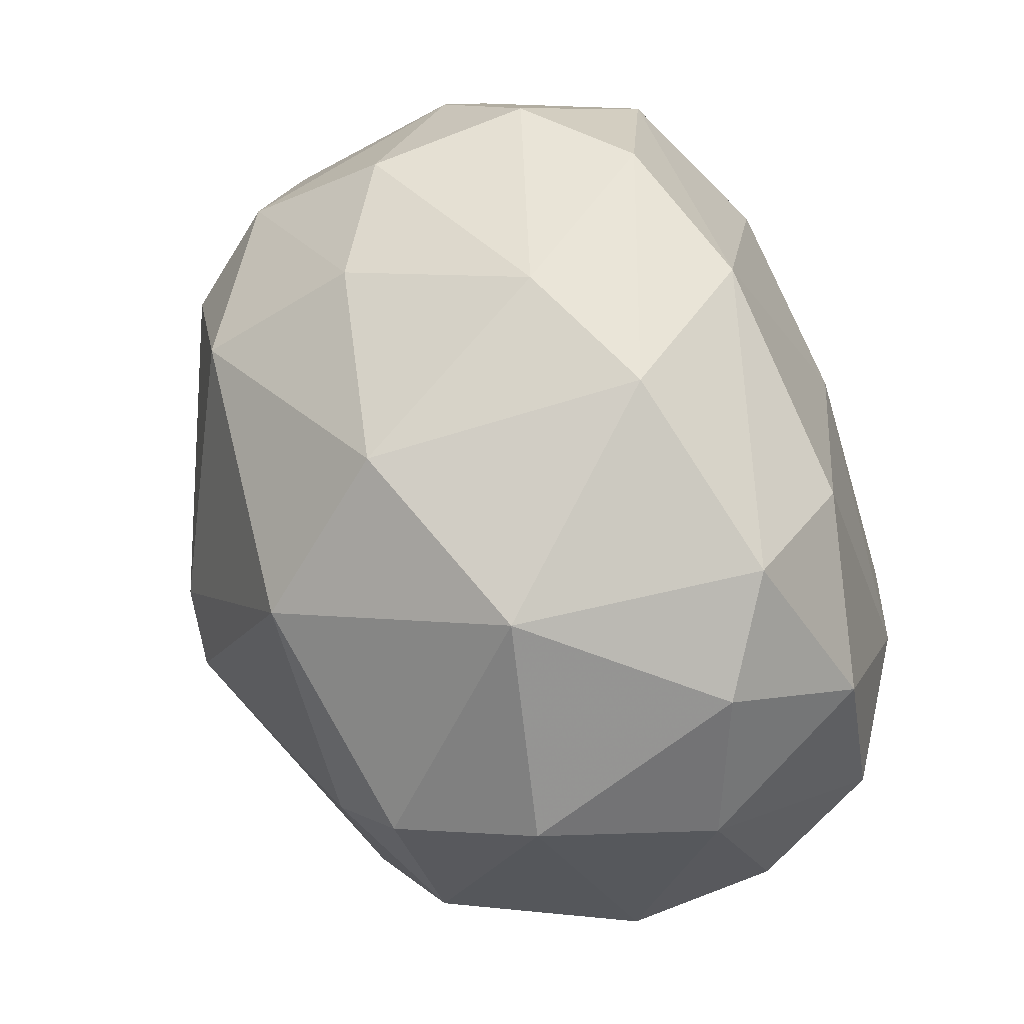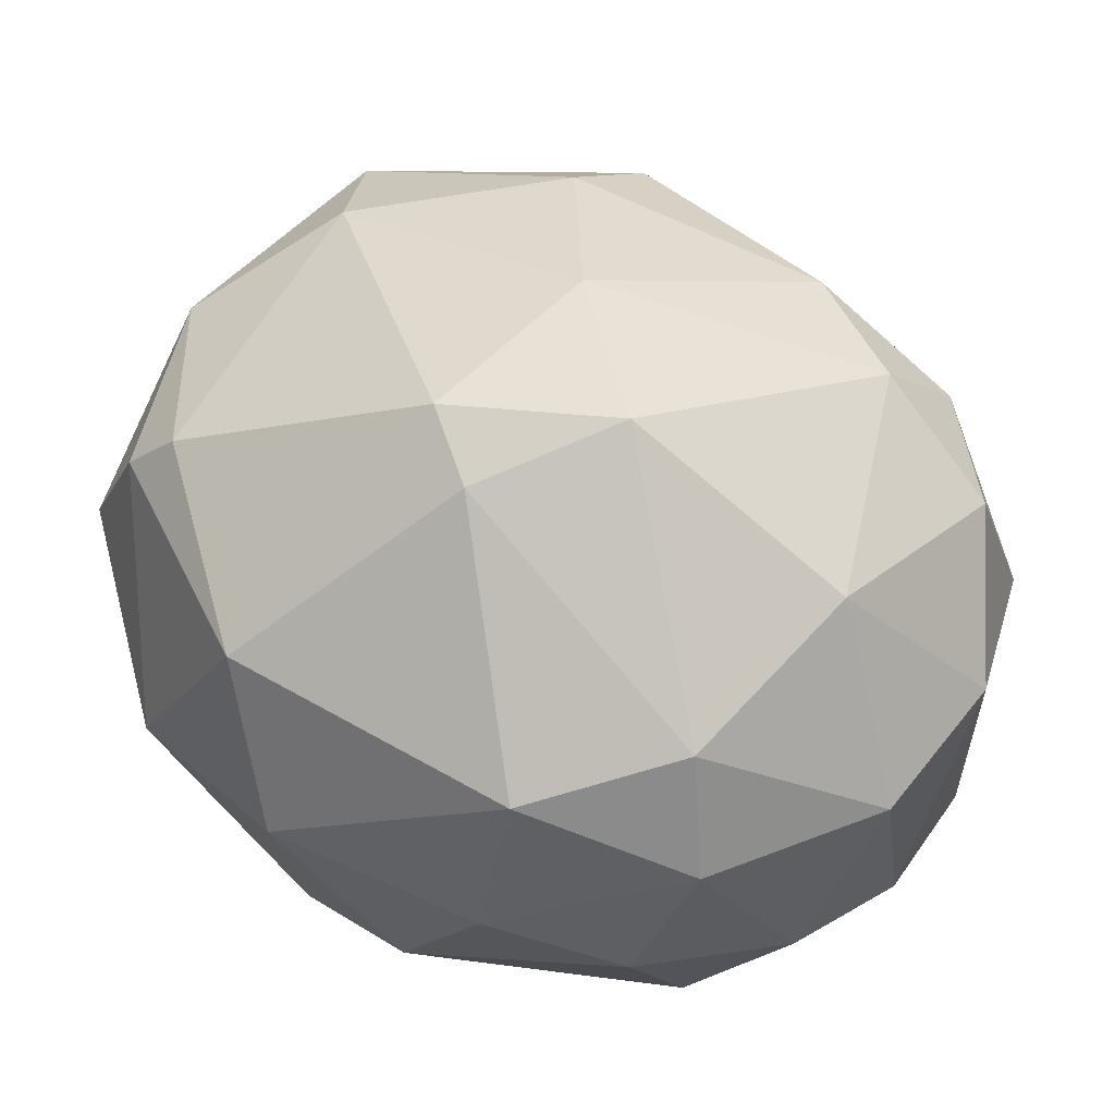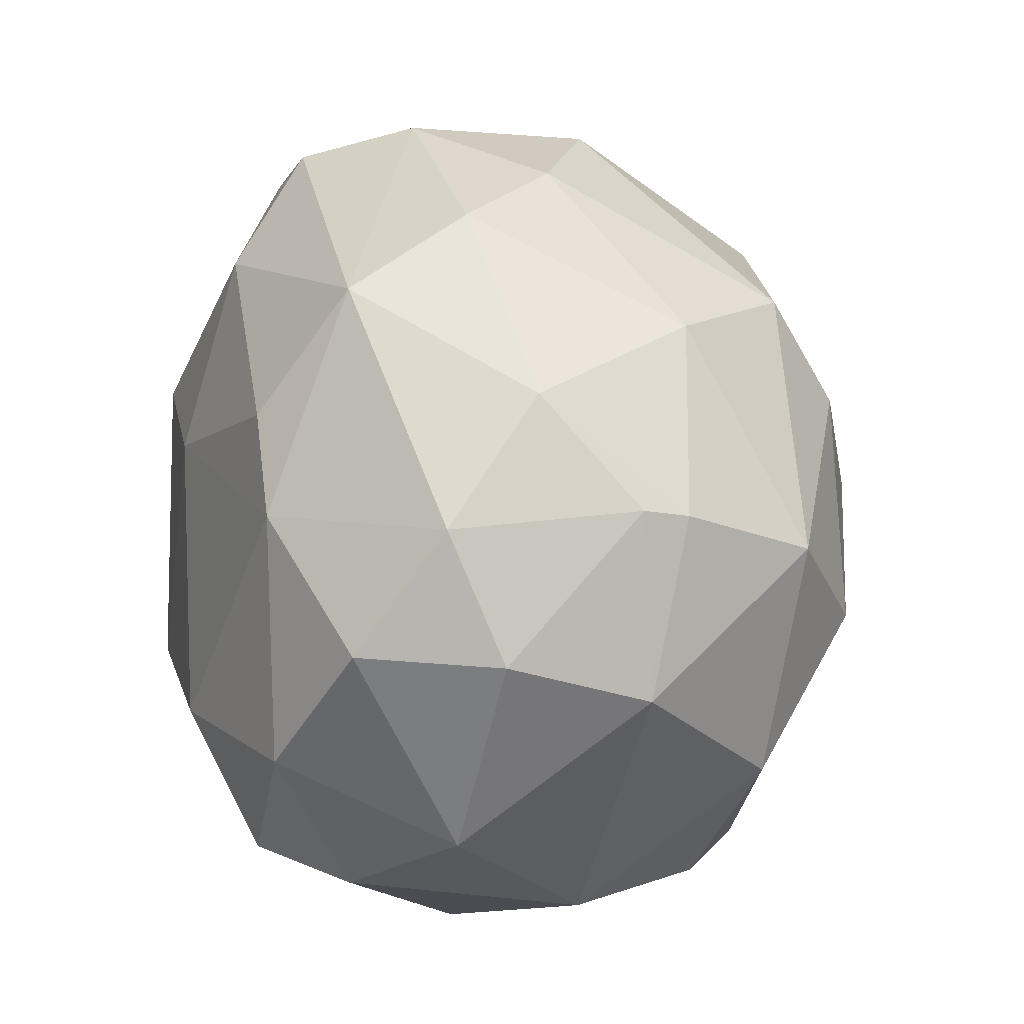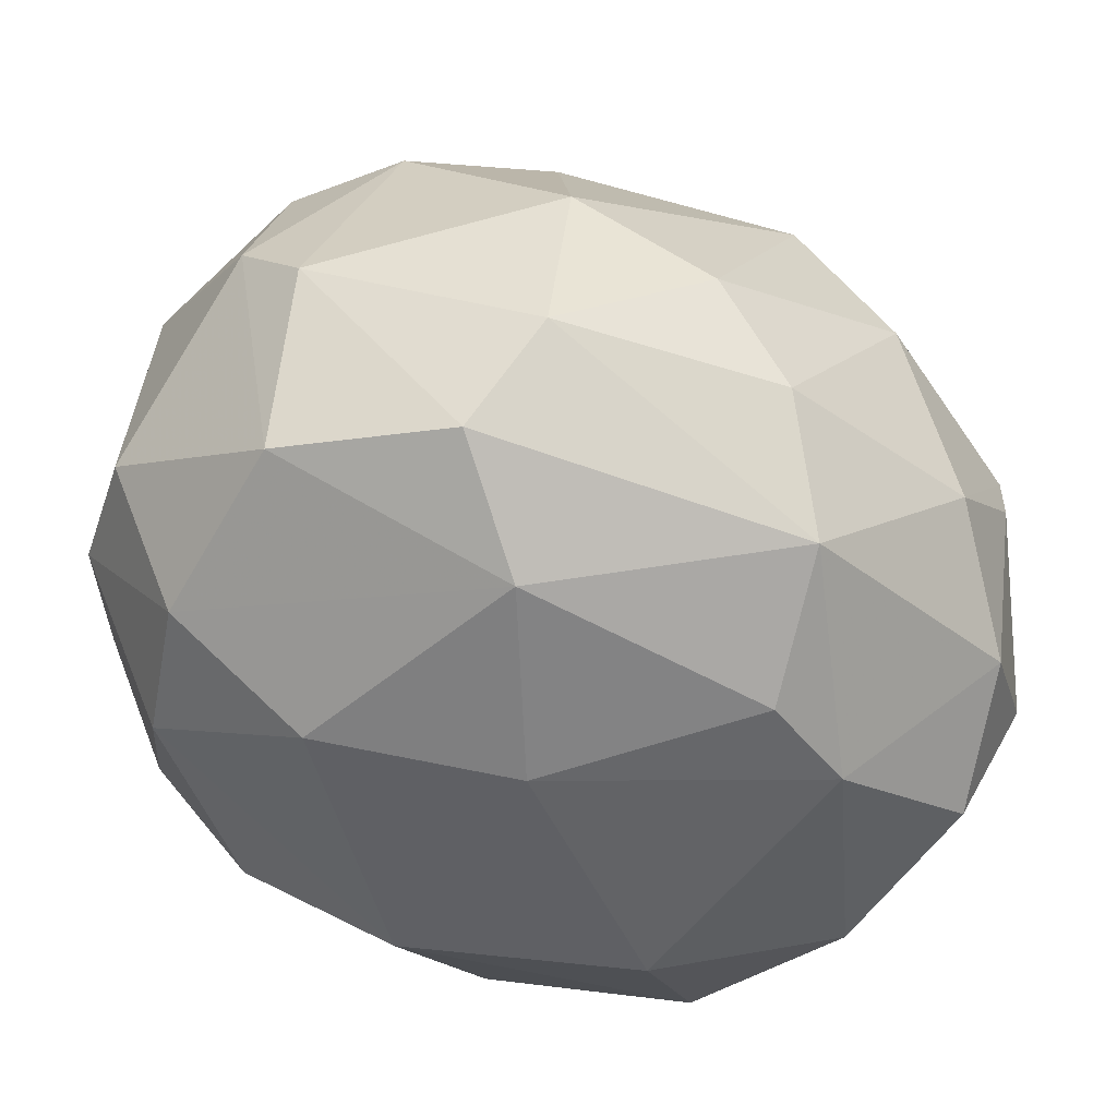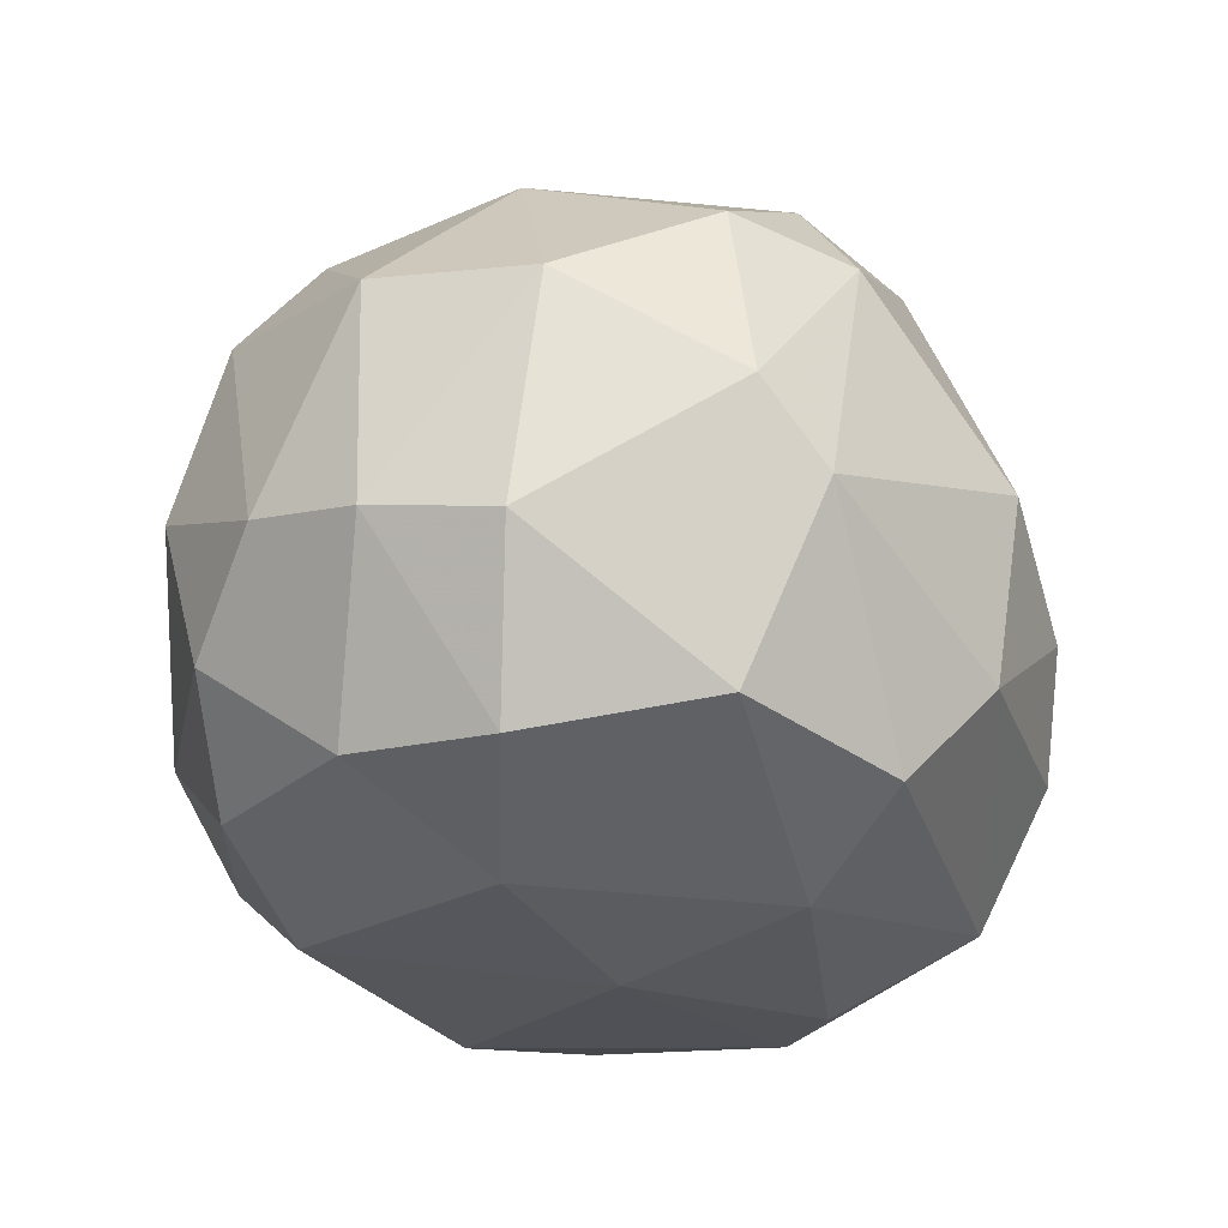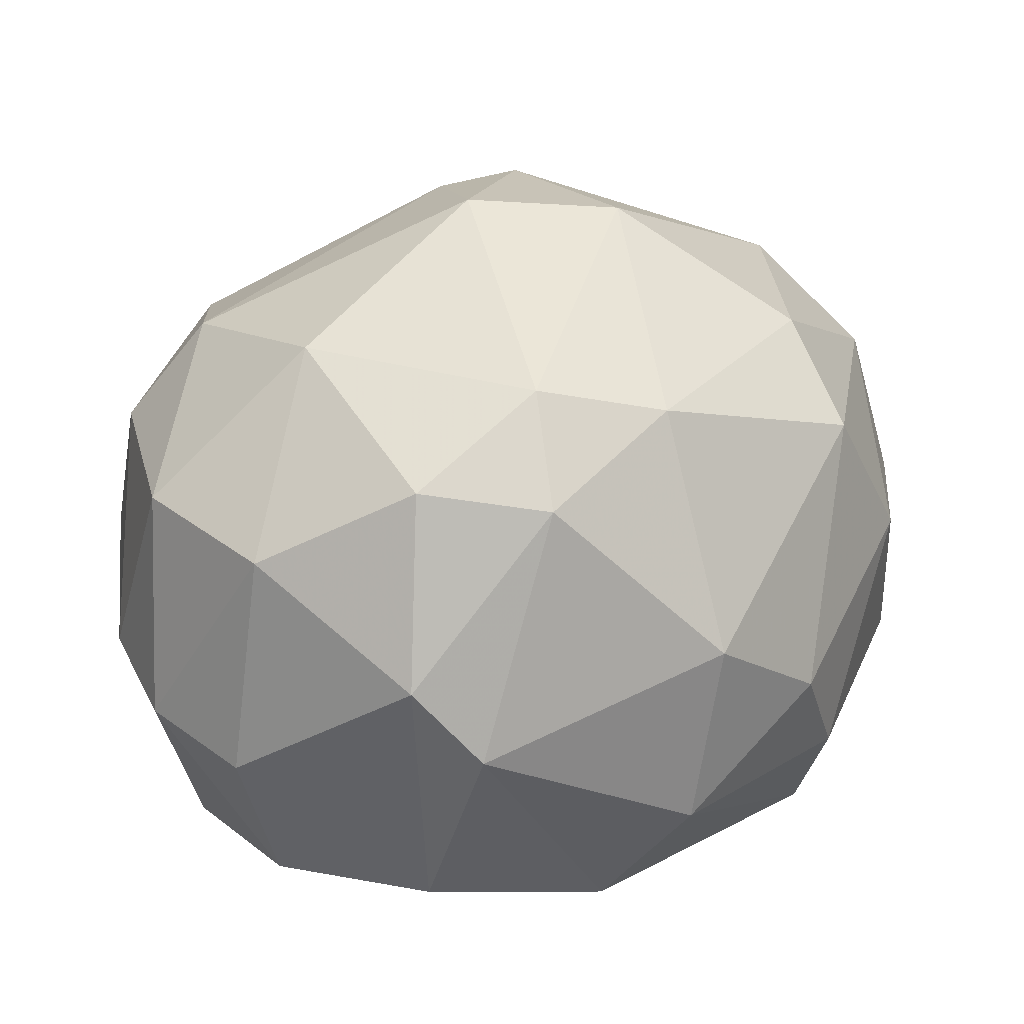
<metadata>
{"format":"obj","ext":"obj","renderer":"f3d","projection":"perspective","resolution":1024,"background":"white","views":[{"elev":-63.2,"azim":110.0,"up":"+Y"},{"elev":65.2,"azim":79.5,"up":"+Z"},{"elev":-16.0,"azim":-112.0,"up":"+Y"},{"elev":-53.3,"azim":-153.6,"up":"+Z"},{"elev":-25.3,"azim":152.3,"up":"+Z"},{"elev":22.4,"azim":178.3,"up":"+Z"}]}
</metadata>
<code>
o convex_0
v 0.02988 0.01155 -0.003259
v -0.03077 -0.008178 -0.000854
v -0.03077 -0.008178 0.002509
v 0.006774 -0.03081 -0.000367
v 0.003403 0.00433 0.02851
v -0.005734 0.02502 -0.01769
v 0.001961 -0.01733 -0.023
v -0.001887 0.0284 0.01358
v 0.009663 -0.02358 0.01647
v -0.02162 -0.01781 -0.01818
v -0.01825 -0.02262 0.01406
v -0.02403 0.01107 0.0131
v 0.02555 -0.001921 -0.01673
v 0.02891 0.00433 0.01214
v 0.01832 0.02647 0.009247
v 0.01785 0.02069 -0.01769
v -0.0221 0.008181 -0.01914
v 0.0241 -0.0154 -0.008069
v -0.02114 0.01973 -0.003736
v -0.01488 -0.02888 -0.008069
v 0.00292 0.03225 -0.003254
v -0.02018 -0.01106 0.02032
v 0.000996 0.002884 -0.02444
v 0.00292 -0.02696 -0.01722
v 0.02362 -0.007212 0.01695
v 0.01496 0.01636 0.02128
v -0.000439 -0.007698 0.02754
v -0.007658 0.003364 0.02754
v -0.007182 -0.0284 0.01358
v 0.01832 -0.0231 0.005878
v -0.02643 -0.02021 0.001556
v -0.01536 0.000472 -0.02347
v -0.000922 0.0231 0.02032
v 0.03085 -0.000481 0.00155
v 0.02025 0.02599 -0.006628
v -0.02981 -0.000481 -0.008075
v -0.01392 0.02647 0.002033
v 0.01736 -0.009144 -0.02107
v 0.02603 0.0178 0.01069
v 0.01688 -0.02166 -0.01337
v -0.02788 -0.008664 0.0131
v 0.01303 0.01106 -0.02251
v -0.009106 -0.03177 0.003473
v 0.006774 0.02791 -0.01577
v -0.004775 0.01588 -0.02252
v 0.02314 0.004803 0.01935
v -0.01055 -0.0231 -0.02011
v -0.02884 0.006249 0.003473
v 0.0241 0.01251 -0.01722
v -0.02788 -0.0101 -0.01385
v 0.007257 0.02839 0.01503
v -0.012 0.02599 -0.01096
v -0.004293 -0.03032 -0.01241
v -0.02066 0.005289 0.01935
v -0.01007 0.02069 0.01791
v -0.006217 -0.02503 0.01743
v -0.02354 0.01443 -0.01096
v 0.007739 0.03225 0.002033
v 0.02699 -0.0101 0.004914
v 0.005333 -0.006732 0.02658
v -0.02643 -0.01877 -0.009033
v 0.02651 0.01973 -0.005182
v 0.02988 0.00385 -0.009515
v -0.01681 -0.007218 -0.02299
f 50 17 64
f 27 5 28
f 22 27 28
f 4 9 29
f 9 4 30
f 25 9 30
f 3 2 31
f 5 26 33
f 28 5 33
f 1 14 34
f 2 3 36
f 19 12 37
f 8 21 37
f 7 23 38
f 24 7 38
f 14 1 39
f 15 26 39
f 13 18 40
f 4 24 40
f 30 4 40
f 18 30 40
f 38 13 40
f 24 38 40
f 11 22 41
f 3 31 41
f 31 11 41
f 38 23 42
f 4 29 43
f 29 11 43
f 31 20 43
f 11 31 43
f 6 21 44
f 35 16 44
f 17 6 45
f 32 17 45
f 23 32 45
f 16 42 45
f 42 23 45
f 6 44 45
f 44 16 45
f 25 14 46
f 26 5 46
f 14 39 46
f 39 26 46
f 20 10 47
f 7 24 47
f 12 19 48
f 36 3 48
f 3 41 48
f 41 12 48
f 13 38 49
f 42 16 49
f 38 42 49
f 2 36 50
f 36 17 50
f 26 15 51
f 8 33 51
f 33 26 51
f 6 17 52
f 21 6 52
f 19 37 52
f 37 21 52
f 24 4 53
f 4 43 53
f 43 20 53
f 20 47 53
f 47 24 53
f 22 28 54
f 12 41 54
f 41 22 54
f 33 8 55
f 28 33 55
f 8 37 55
f 37 12 55
f 54 28 55
f 12 54 55
f 22 11 56
f 9 27 56
f 27 22 56
f 29 9 56
f 11 29 56
f 17 36 57
f 48 19 57
f 36 48 57
f 52 17 57
f 19 52 57
f 21 8 58
f 15 35 58
f 44 21 58
f 35 44 58
f 8 51 58
f 51 15 58
f 14 25 59
f 30 18 59
f 25 30 59
f 34 14 59
f 18 34 59
f 9 25 60
f 27 9 60
f 5 27 60
f 46 5 60
f 25 46 60
f 10 20 61
f 31 2 61
f 20 31 61
f 50 10 61
f 2 50 61
f 35 15 62
f 16 35 62
f 39 1 62
f 15 39 62
f 1 49 62
f 49 16 62
f 18 13 63
f 1 34 63
f 34 18 63
f 49 1 63
f 13 49 63
f 23 7 64
f 17 32 64
f 32 23 64
f 47 10 64
f 7 47 64
f 10 50 64

</code>
